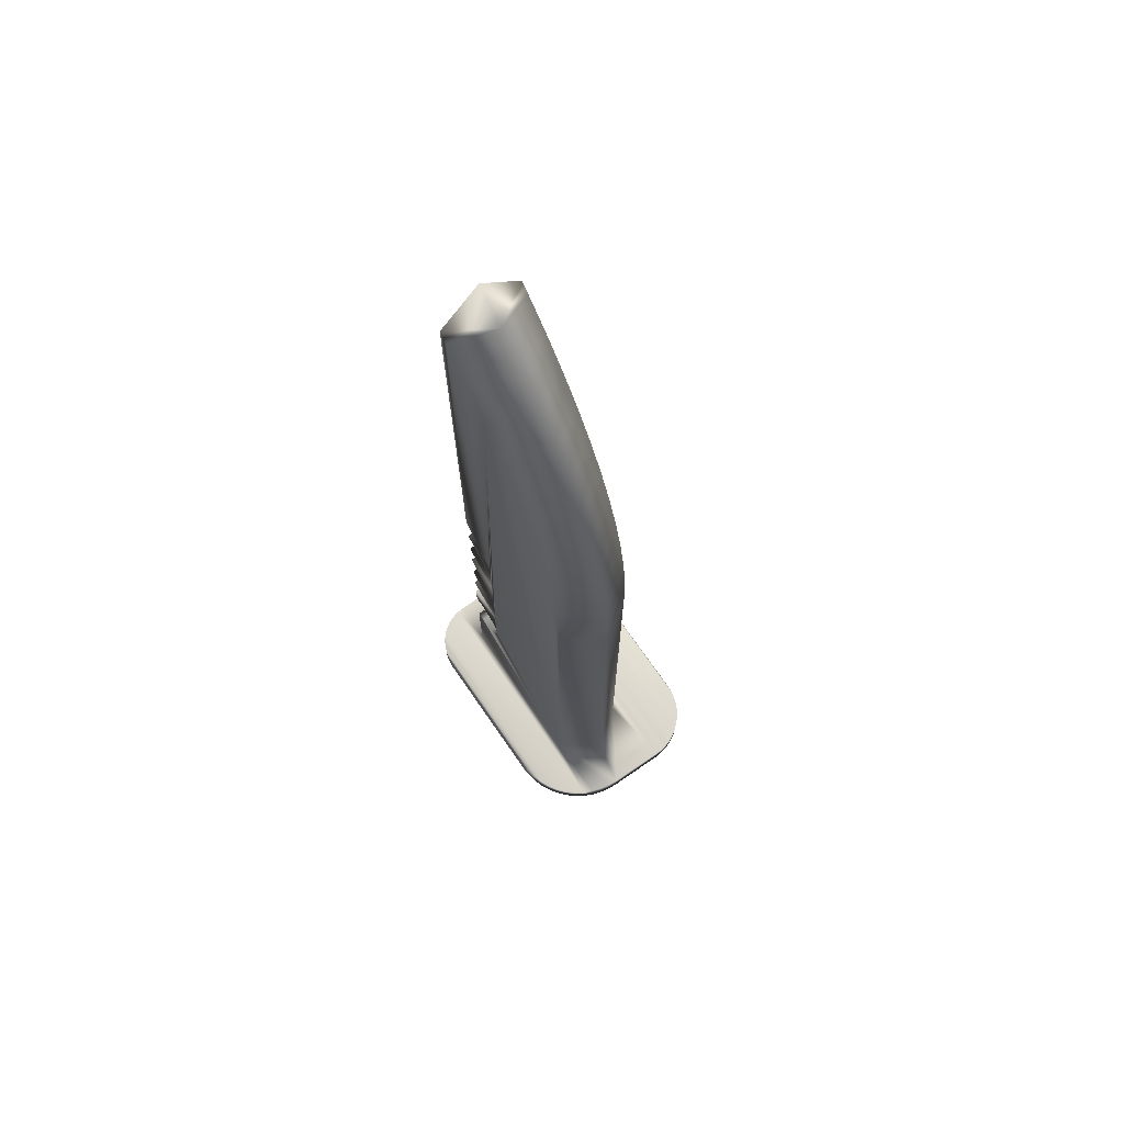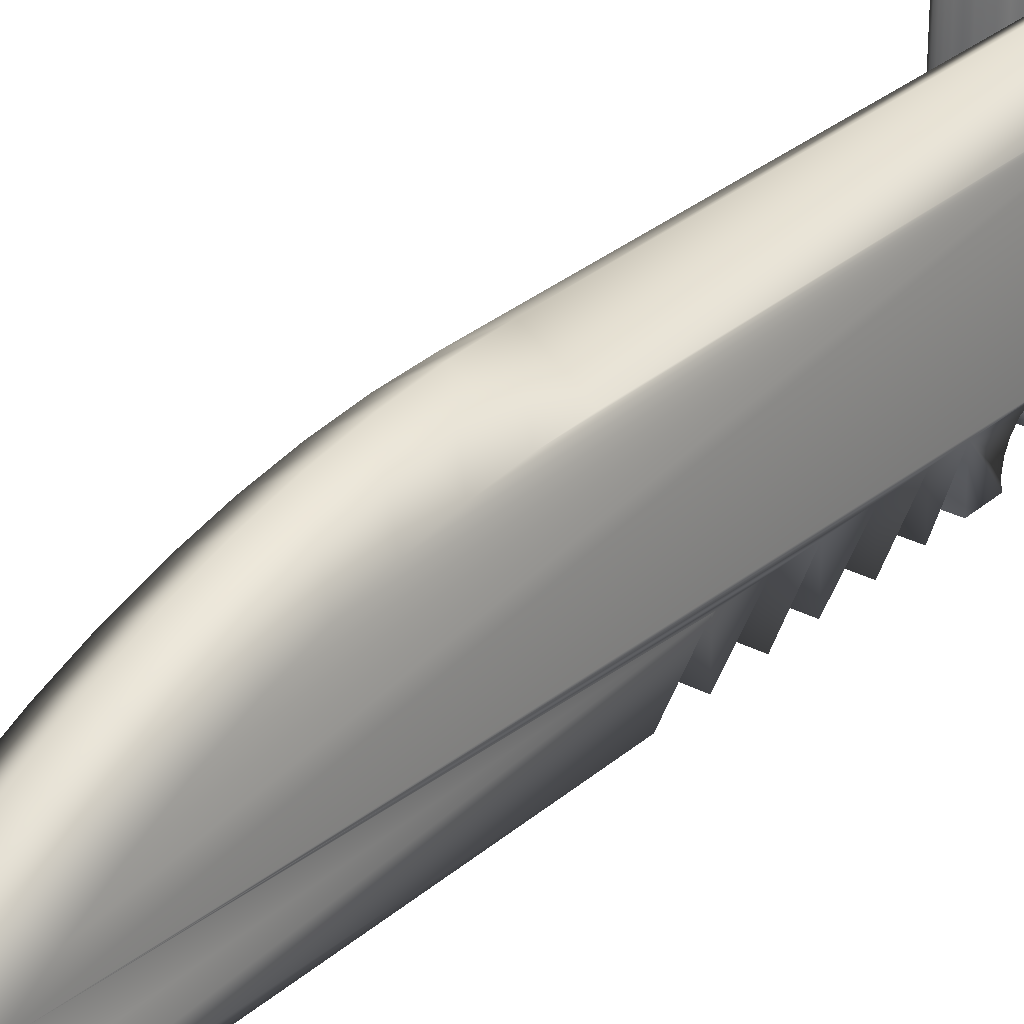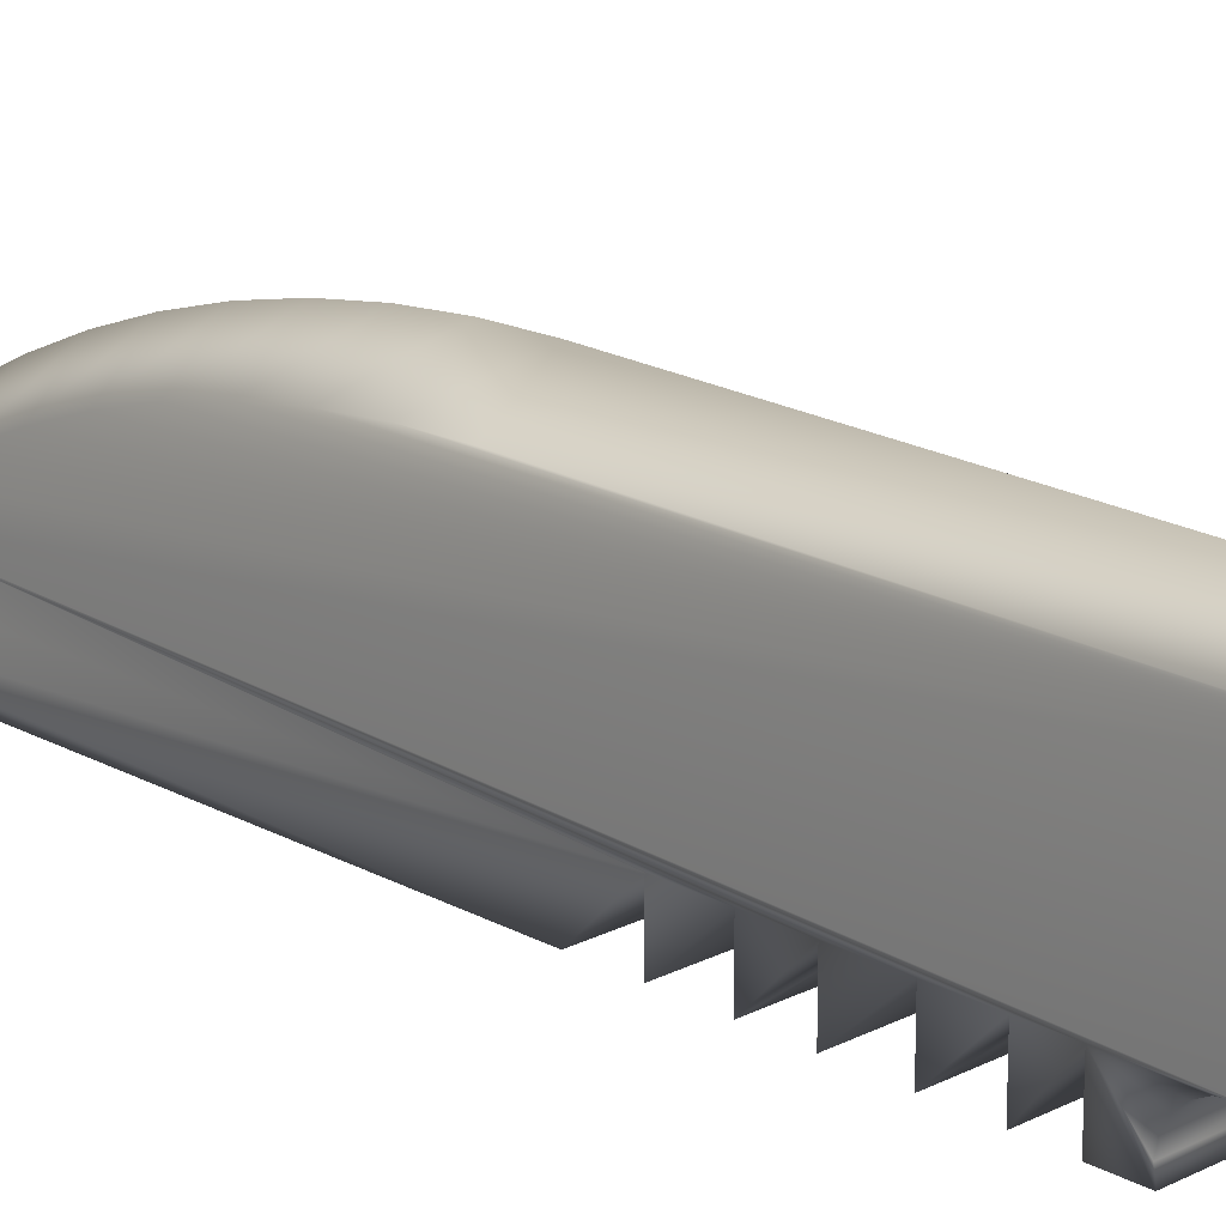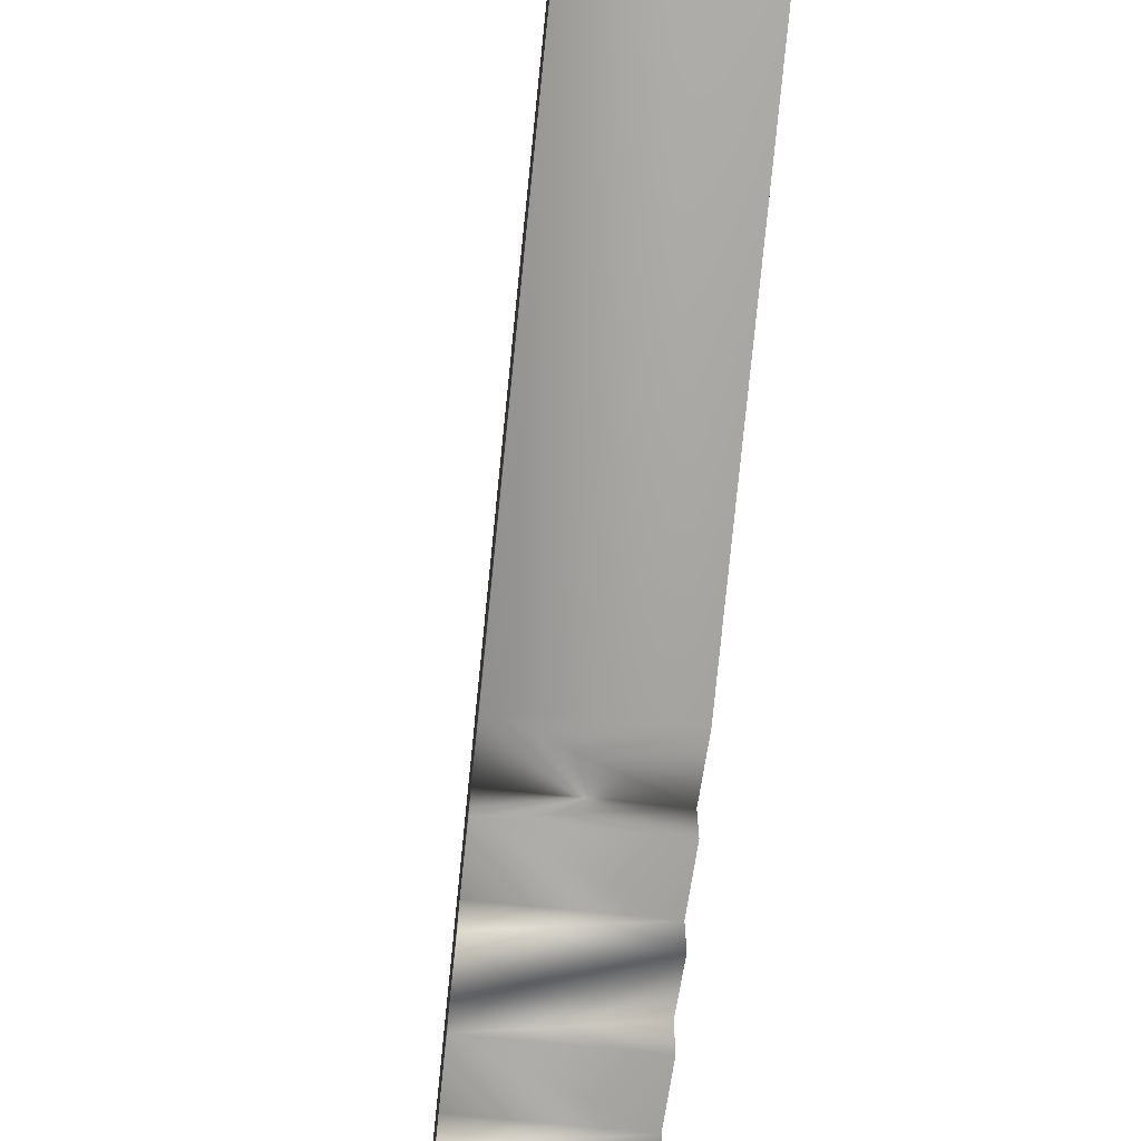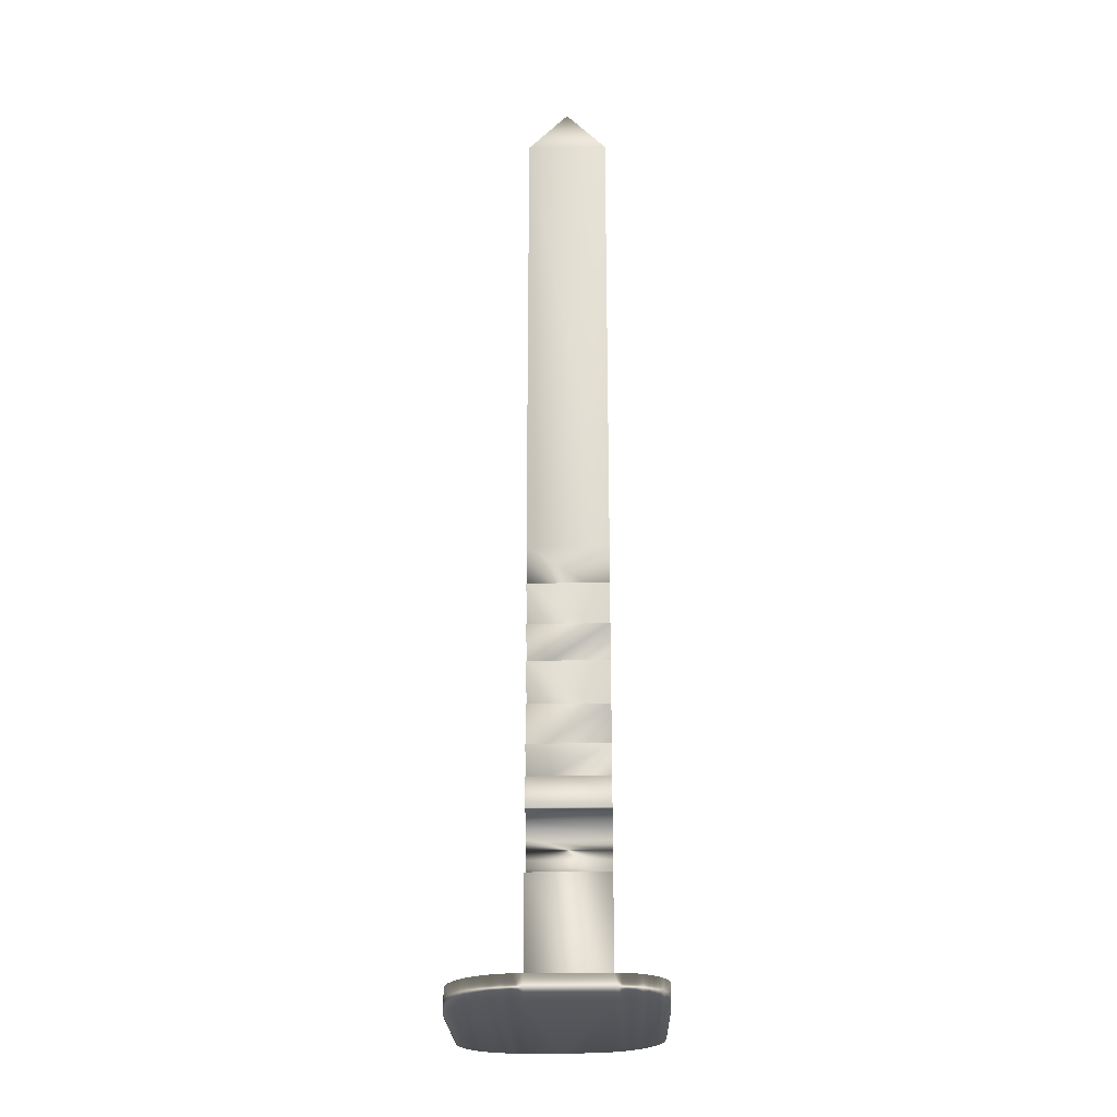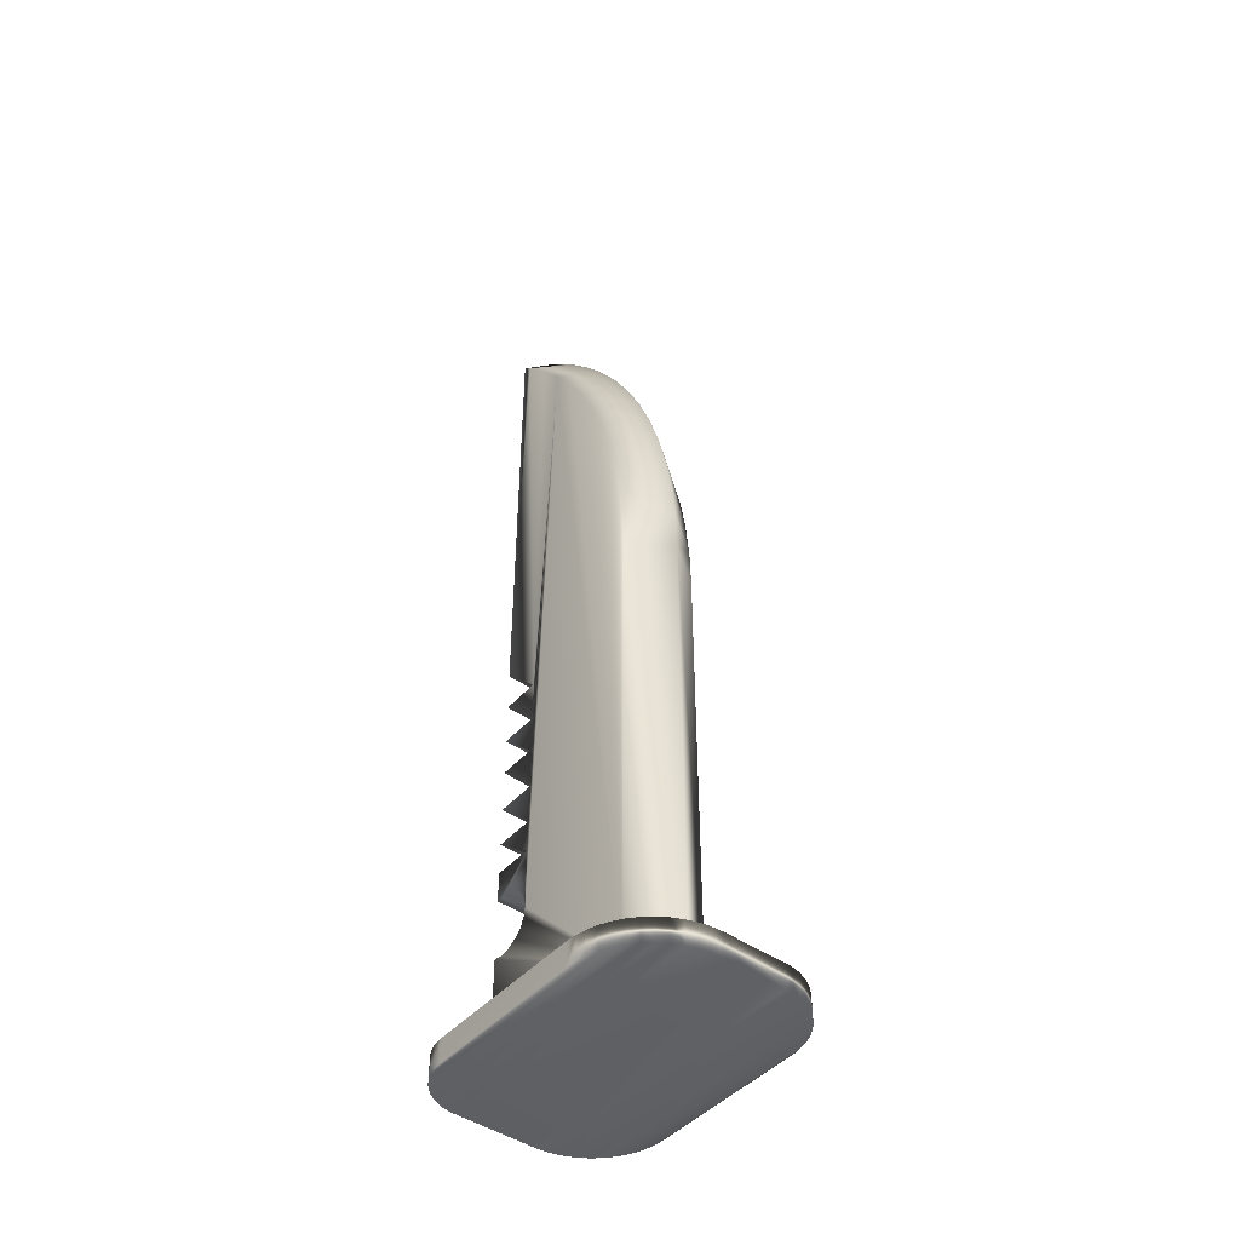
<metadata>
{"format":"obj","ext":"obj","renderer":"f3d","projection":"perspective","resolution":1024,"background":"white","views":[{"elev":71.5,"azim":145.3,"up":"+Z"},{"elev":29.1,"azim":38.2,"up":"+Y"},{"elev":19.6,"azim":135.9,"up":"+Y"},{"elev":-77.1,"azim":-5.7,"up":"+Y"},{"elev":-23.2,"azim":1.4,"up":"+Z"},{"elev":-45.4,"azim":141.3,"up":"+Z"}]}
</metadata>
<code>
v 1.502 0.5685 17.99
v 2.772 1.191 16.07
v 2.772 0.7186 14.51
v 2.772 2.445 23.03
v 3.551 0.648 11.98
v 2.594 4.363 11.98
v 1.184 4.399 11.98
v 1.077 -0.05052 11.98
v 0.4464 0.5804 11.6
v 0.3658 3.581 11.98
v 3.284 3.902 11.98
v 2.137 3.655 19.25
v 2.137 3.632 19.93
v 2.137 3.564 20.6
v 2.137 2.851 23.21
v 2.137 2.566 23.82
v 3.551 3.116 11.98
v 1.523 -0.1393 11.6
v 0.485 3.932 11.6
v 0.6361 4.129 11.6
v 1.184 4.399 11.6
v 1.371 -0.1293 11.6
v 3.157 -0.03379 11.6
v 3.173 4.029 11.6
v 3.243 0.02342 11.6
v 3.32 0.09132 11.6
v 3.388 0.1687 11.6
v 3.453 3.61 11.6
v 3.491 0.3467 11.6
v 3.544 0.5452 11.6
v 0.3576 1.027 11.6
v 1.309 4.407 11.6
v 1.958 4.407 11.6
v 1.523 -0.1393 11.98
v 3.551 3.116 11.6
v 3.551 0.648 11.6
v 2.772 1.129 25.25
v 2.137 1.476 25.53
v 2.772 2.172 23.62
v 2.772 3.191 19.9
v 1.502 1.129 25.25
v 1.502 1.861 24.19
v 1.502 2.172 23.62
v 2.137 3.094 22.57
v 1.502 2.677 22.43
v 2.137 3.452 21.27
v 1.502 2.869 21.81
v 1.502 3.191 19.9
v 1.502 0.5685 11.98
v 1.502 0.8674 13.55
v 1.502 1.001 13.62
v 1.502 2.445 23.03
v 1.502 3.126 20.54
v 1.502 0.7113 25.75
v 1.502 1.513 24.73
v 2.772 0.7113 25.75
v 2.772 0.5685 25.9
v 2.137 1.039 26.04
v 3.54 3.284 11.98
v 3.54 3.284 11.6
v 3.507 3.45 11.6
v 3.453 3.61 11.98
v 3.378 3.762 11.6
v 3.046 4.14 11.6
v 2.754 4.309 11.6
v 2.594 4.363 11.6
v 2.428 4.396 11.6
v 2.259 4.407 11.6
v 1.062 4.375 11.6
v 0.9446 4.335 11.6
v 0.8331 4.28 11.6
v 0.7296 4.211 11.6
v 0.43 3.82 11.98
v 0.43 3.82 11.6
v 0.39 3.703 11.98
v 0.3576 3.456 11.6
v 0.3676 0.8743 11.6
v 0.3973 0.7248 11.98
v 0.3973 0.7248 11.6
v 0.5138 0.4436 11.6
v 0.5985 0.3168 11.6
v 0.6991 0.2022 11.6
v 0.5985 0.3168 11.98
v 0.6991 0.2022 11.98
v 0.8137 0.1016 11.6
v 0.9405 0.01692 11.6
v 1.222 -0.09954 11.6
v 1.222 -0.09954 11.98
v 0.3576 1.027 11.98
v 0.3576 3.456 11.98
v 0.4464 0.5804 11.98
v 0.5541 4.035 11.98
v 0.5138 0.4436 11.98
v 0.485 3.932 11.98
v 0.6361 4.129 11.98
v 0.7296 4.211 11.98
v 0.8331 4.28 11.98
v 0.9446 4.335 11.98
v 1.062 4.375 11.98
v 1.371 -0.1293 11.98
v 1.309 4.407 11.98
v 2.428 4.396 11.98
v 2.754 4.309 11.98
v 2.866 -0.1325 11.98
v 2.905 4.234 11.98
v 3.046 4.14 11.98
v 3.065 -0.07933 11.98
v 3.157 -0.03379 11.98
v 3.173 4.029 11.98
v 3.243 0.02342 11.98
v 3.32 0.09132 11.98
v 3.378 3.762 11.98
v 3.388 0.1687 11.98
v 3.445 0.2544 11.98
v 3.507 3.45 11.98
v 2.772 0.5685 11.98
v 2.764 -0.1393 11.98
v 2.866 -0.1325 11.6
v 2.967 -0.1124 11.6
v 3.491 0.3467 11.98
v 3.445 0.2544 11.6
v 3.524 0.4442 11.98
v 3.524 0.4442 11.6
v 3.544 0.5452 11.98
v 2.772 1.191 17.99
v 2.772 1.191 15.45
v 2.772 1.513 24.73
v 2.772 0.5685 13.54
v 2.772 1.861 24.19
v 2.772 2.677 22.43
v 2.772 3.019 21.18
v 2.772 3.126 20.54
v 2.772 3.213 19.25
v 2.772 0.5685 14.49
v 2.772 1.001 14.41
v 1.502 0.8674 14.48
v 2.772 0.8674 14.48
v 1.502 1.001 14.41
v 1.502 1.106 14.3
v 1.502 1.174 14.17
v 2.772 1.174 14.17
v 2.772 1.197 14.02
v 1.502 1.197 14.02
v 2.772 1.174 13.87
v 2.772 1.106 13.73
v 1.502 1.174 13.87
v 2.772 1.001 13.62
v 2.772 0.8674 13.55
v 1.502 0.7186 13.52
v 1.502 0.5685 13.54
v 2.772 0.5685 14.96
v 1.502 0.5685 14.96
v 1.502 1.191 14.96
v 1.502 0.5685 25.9
v 2.137 0.5685 26.53
v 1.502 0.5685 15.45
v 1.502 1.191 15.45
v 2.772 0.5685 15.45
v 1.502 0.5685 16.07
v 1.502 1.191 16.74
v 2.772 0.5685 17.99
v 1.502 0.5685 17.33
v 1.502 1.191 17.33
v 1.502 0.5685 18.61
v 1.502 0.5685 16.74
v 2.772 0.5685 16.74
v 1.502 1.191 16.07
v 1.502 0.7186 14.51
v 2.772 1.191 17.33
v 2.772 0.5685 17.33
v 2.772 1.106 14.3
v 2.772 3.213 11.98
v 2.772 0.7186 13.52
v 2.772 1.191 14.96
v 2.772 1.191 16.74
v 2.772 0.5685 18.61
v 0.9405 0.01692 11.98
v 0.3676 0.8743 11.98
v 0.3658 3.581 11.6
v 0.39 3.703 11.6
v 2.905 4.234 11.6
v 3.284 3.902 11.6
v 1.502 1.106 13.73
v 1.502 3.213 11.98
v 1.502 3.019 21.18
v 2.137 3.655 11.98
v 2.772 2.869 21.81
v 2.137 3.295 21.93
v 2.137 1.877 24.98
v 0.5541 4.035 11.6
v 1.077 -0.05052 11.6
v 2.764 -0.1393 11.6
v 3.065 -0.07933 11.6
v 2.259 4.407 11.98
v 2.137 2.241 24.41
v 1.502 3.213 19.25
v 1.502 0.5685 14.49
v 1.502 1.191 17.99
v 0.8137 0.1016 11.98
v 2.967 -0.1124 11.98
v 2.772 0.5685 16.07
f 125 161 1
f 1 198 125
f 164 176 125
f 125 198 164
f 169 170 162
f 162 163 169
f 1 161 169
f 169 163 1
f 175 166 165
f 165 160 175
f 170 175 160
f 160 162 170
f 2 201 159
f 159 167 2
f 165 166 2
f 2 167 165
f 157 126 158
f 158 156 157
f 201 126 157
f 157 159 201
f 154 155 57
f 154 57 176
f 176 164 154
f 174 151 152
f 152 153 174
f 158 174 153
f 153 156 158
f 152 151 134
f 134 197 152
f 173 128 150
f 150 149 173
f 148 173 149
f 149 50 148
f 147 148 50
f 50 51 147
f 183 145 147
f 147 51 183
f 146 144 145
f 145 183 146
f 143 142 144
f 144 146 143
f 140 141 142
f 142 143 140
f 139 171 141
f 141 140 139
f 138 135 171
f 171 139 138
f 137 135 138
f 138 136 137
f 3 137 136
f 136 168 3
f 134 3 168
f 168 197 134
f 161 125 169
f 170 169 175
f 166 175 2
f 201 2 126
f 158 126 174
f 174 142 141
f 174 141 171
f 174 171 135
f 174 135 137
f 174 137 3
f 174 3 134
f 134 151 174
f 40 133 172
f 132 40 172
f 131 132 172
f 187 131 172
f 130 187 172
f 4 130 172
f 39 4 172
f 129 39 172
f 127 129 172
f 142 127 172
f 144 142 172
f 145 144 172
f 147 145 172
f 148 147 172
f 173 148 172
f 128 173 172
f 172 116 128
f 127 142 174
f 127 174 126
f 127 126 2
f 127 2 175
f 127 175 169
f 127 169 125
f 37 127 125
f 56 37 125
f 56 125 176
f 176 57 56
f 5 36 30
f 30 124 5
f 124 30 123
f 123 122 124
f 122 123 29
f 29 120 122
f 120 29 121
f 121 114 120
f 114 121 27
f 27 113 114
f 113 27 26
f 26 111 113
f 110 111 26
f 26 25 110
f 108 110 25
f 25 23 108
f 107 108 23
f 23 193 107
f 200 107 193
f 193 119 200
f 104 200 119
f 119 118 104
f 117 104 118
f 118 192 117
f 116 172 104
f 116 104 117
f 116 117 34
f 49 116 34
f 34 100 49
f 17 5 124
f 59 17 124
f 59 124 122
f 115 59 122
f 115 122 120
f 62 115 120
f 62 120 114
f 62 114 113
f 112 62 113
f 112 113 111
f 11 112 111
f 11 111 110
f 109 11 110
f 109 110 108
f 109 108 107
f 106 109 107
f 106 107 200
f 105 106 200
f 105 200 104
f 105 104 172
f 103 105 172
f 6 103 172
f 102 6 172
f 194 102 172
f 194 172 186
f 194 186 184
f 184 49 100
f 101 194 184
f 101 184 100
f 101 100 88
f 7 101 88
f 7 88 8
f 99 7 8
f 98 99 8
f 98 8 177
f 97 98 177
f 97 177 199
f 96 97 199
f 96 199 84
f 95 96 84
f 95 84 83
f 92 95 83
f 92 83 93
f 94 92 93
f 94 93 91
f 73 94 91
f 73 91 78
f 75 73 78
f 75 78 178
f 10 75 178
f 90 10 178
f 178 89 90
f 100 34 18
f 18 22 100
f 88 100 22
f 22 87 88
f 8 88 87
f 87 191 8
f 177 8 191
f 191 86 177
f 199 177 86
f 86 85 199
f 84 199 85
f 85 82 84
f 81 83 84
f 84 82 81
f 80 93 83
f 83 81 80
f 9 91 93
f 93 80 9
f 79 78 91
f 91 9 79
f 77 178 78
f 78 79 77
f 31 89 178
f 178 77 31
f 179 10 90
f 90 76 179
f 180 75 10
f 10 179 180
f 74 73 75
f 75 180 74
f 19 94 73
f 73 74 19
f 190 92 94
f 94 19 190
f 20 95 92
f 92 190 20
f 96 95 20
f 20 72 96
f 97 96 72
f 72 71 97
f 98 97 71
f 71 70 98
f 99 98 70
f 70 69 99
f 7 99 69
f 69 21 7
f 101 7 21
f 21 32 101
f 102 194 68
f 68 67 102
f 6 102 67
f 67 66 6
f 103 6 66
f 66 65 103
f 105 103 65
f 65 181 105
f 106 105 181
f 181 64 106
f 109 106 64
f 64 24 109
f 109 24 182
f 182 11 109
f 11 182 63
f 63 112 11
f 112 63 28
f 28 62 112
f 62 28 61
f 61 115 62
f 115 61 60
f 60 59 115
f 59 60 35
f 35 17 59
f 58 155 154
f 154 54 58
f 57 155 58
f 58 56 57
f 156 153 157
f 159 157 167
f 165 167 160
f 162 160 163
f 1 163 198
f 198 143 55
f 198 55 41
f 198 41 54
f 198 54 154
f 154 164 198
f 184 196 48
f 184 48 53
f 184 53 185
f 184 185 47
f 184 47 45
f 184 45 52
f 184 52 43
f 184 43 42
f 184 42 55
f 184 55 143
f 184 143 146
f 184 146 183
f 184 183 51
f 184 51 50
f 184 50 149
f 184 149 150
f 150 49 184
f 143 198 163
f 143 163 160
f 143 160 167
f 143 167 157
f 143 157 153
f 140 143 153
f 139 140 153
f 138 139 153
f 136 138 153
f 168 136 153
f 168 153 152
f 152 197 168
f 12 196 184
f 184 186 12
f 12 13 48
f 48 196 12
f 13 14 53
f 53 48 13
f 14 46 185
f 185 53 14
f 46 188 47
f 47 185 46
f 188 44 45
f 45 47 188
f 44 15 52
f 52 45 44
f 15 16 43
f 43 52 15
f 16 195 42
f 42 43 16
f 195 189 55
f 55 42 195
f 189 38 41
f 41 55 189
f 38 58 54
f 54 41 38
f 133 12 186
f 186 172 133
f 40 13 12
f 12 133 40
f 132 14 13
f 13 40 132
f 131 46 14
f 14 132 131
f 187 188 46
f 46 131 187
f 130 44 188
f 188 187 130
f 4 15 44
f 44 130 4
f 39 16 15
f 15 4 39
f 129 195 16
f 16 39 129
f 127 189 195
f 195 129 127
f 37 38 189
f 189 127 37
f 56 58 38
f 38 37 56
f 150 128 116
f 116 49 150
f 17 35 36
f 36 5 17
f 34 117 192
f 192 18 34
f 194 101 32
f 194 32 33
f 33 68 194
f 76 90 89
f 89 31 76
f 30 36 35
f 30 35 60
f 123 30 60
f 123 60 61
f 29 123 61
f 29 61 28
f 121 29 28
f 27 121 28
f 27 28 63
f 26 27 63
f 26 63 182
f 25 26 182
f 25 182 24
f 23 25 24
f 193 23 24
f 193 24 64
f 119 193 64
f 119 64 181
f 118 119 181
f 192 118 181
f 192 181 65
f 192 65 66
f 192 66 67
f 192 67 68
f 192 68 33
f 18 192 33
f 22 18 33
f 22 33 32
f 87 22 32
f 87 32 21
f 191 87 21
f 191 21 69
f 191 69 70
f 86 191 70
f 86 70 71
f 85 86 71
f 85 71 72
f 82 85 72
f 82 72 20
f 81 82 20
f 81 20 190
f 80 81 190
f 80 190 19
f 9 80 19
f 9 19 74
f 79 9 74
f 79 74 180
f 77 79 180
f 77 180 179
f 77 179 76
f 76 31 77

</code>
